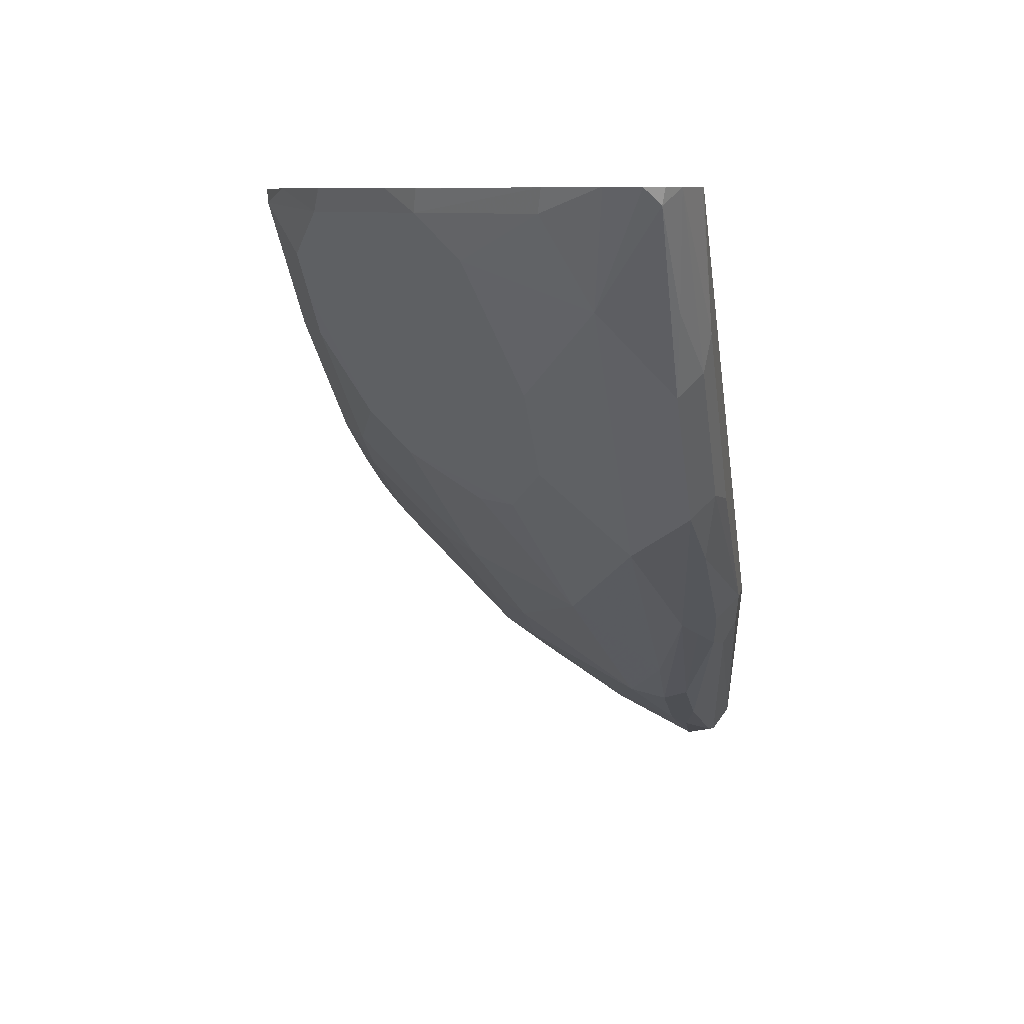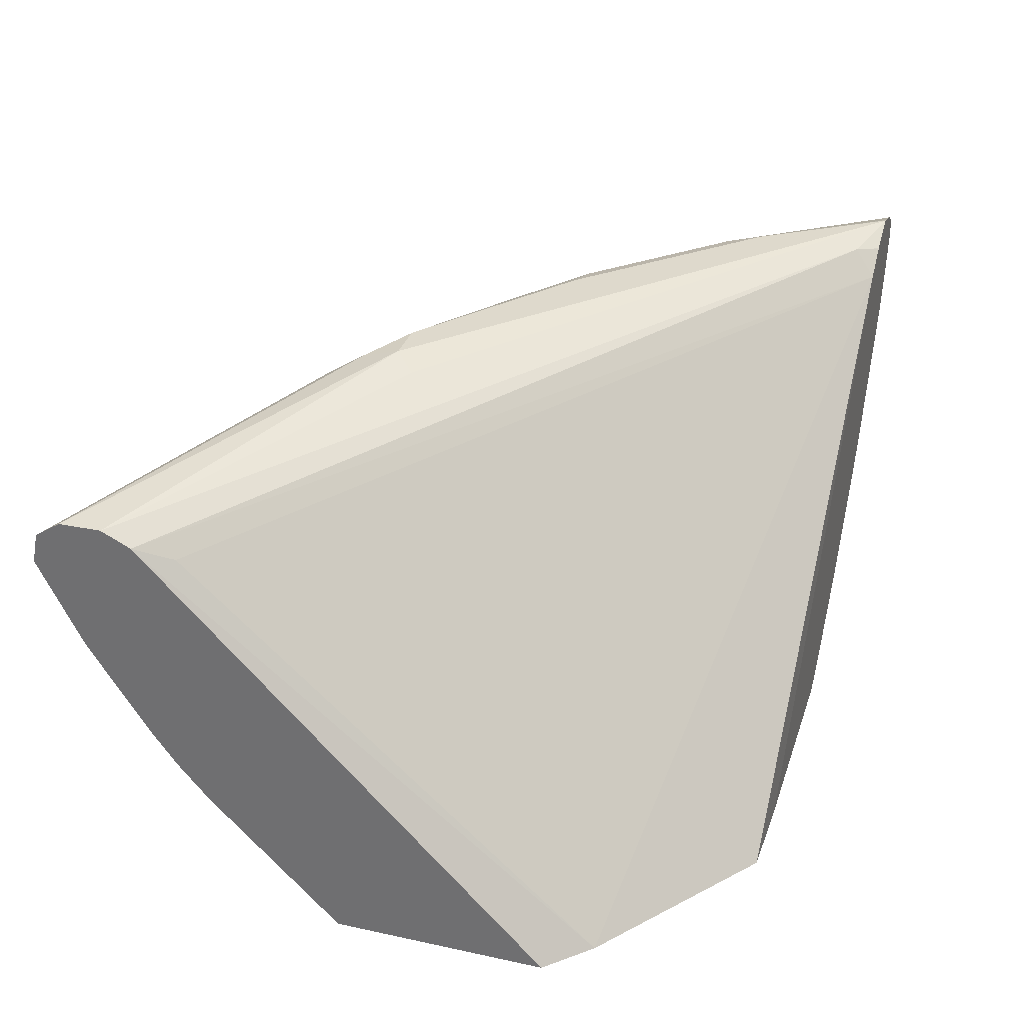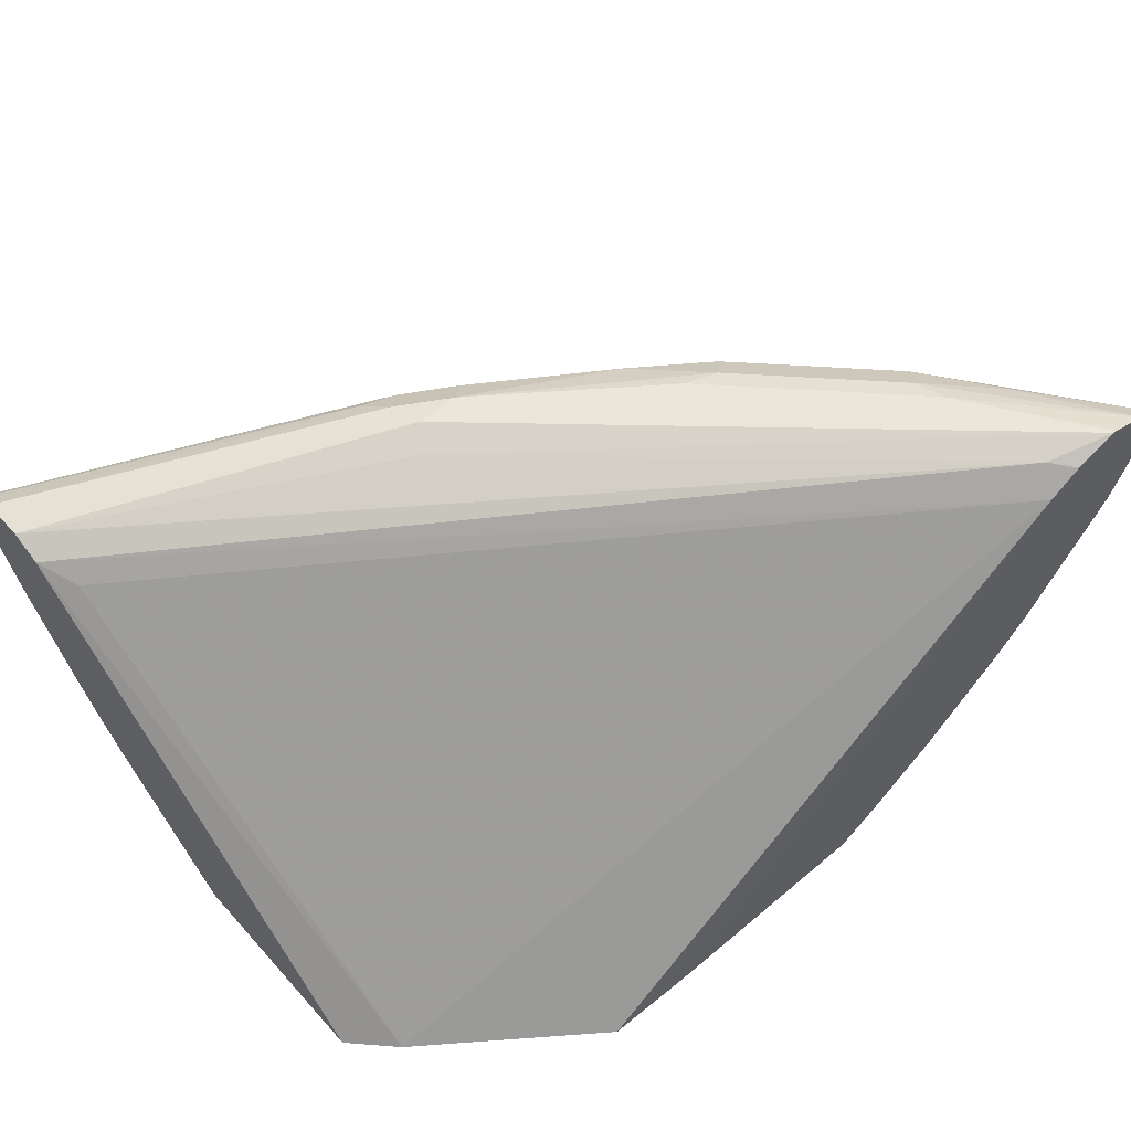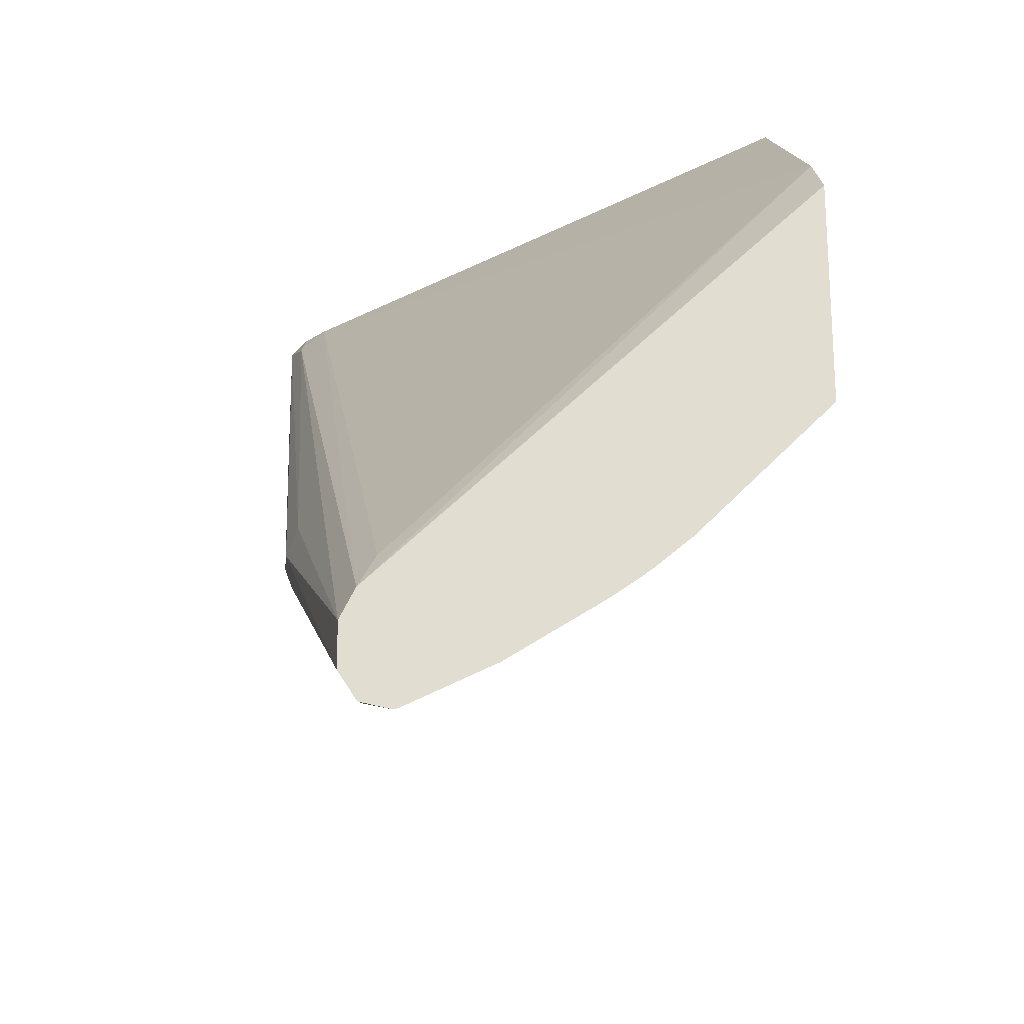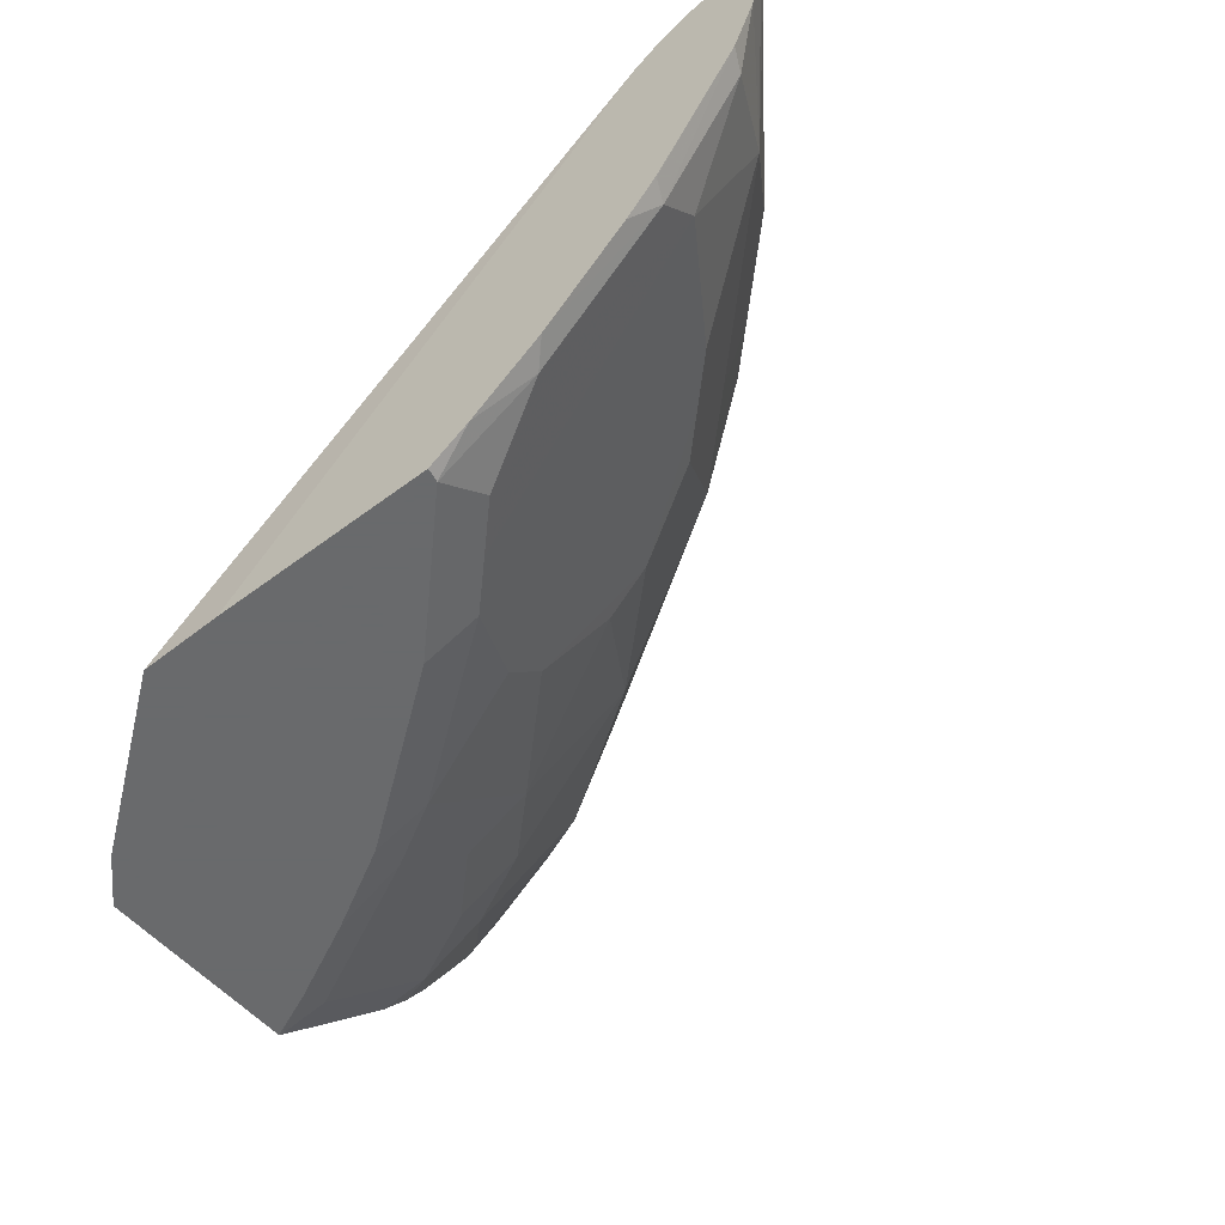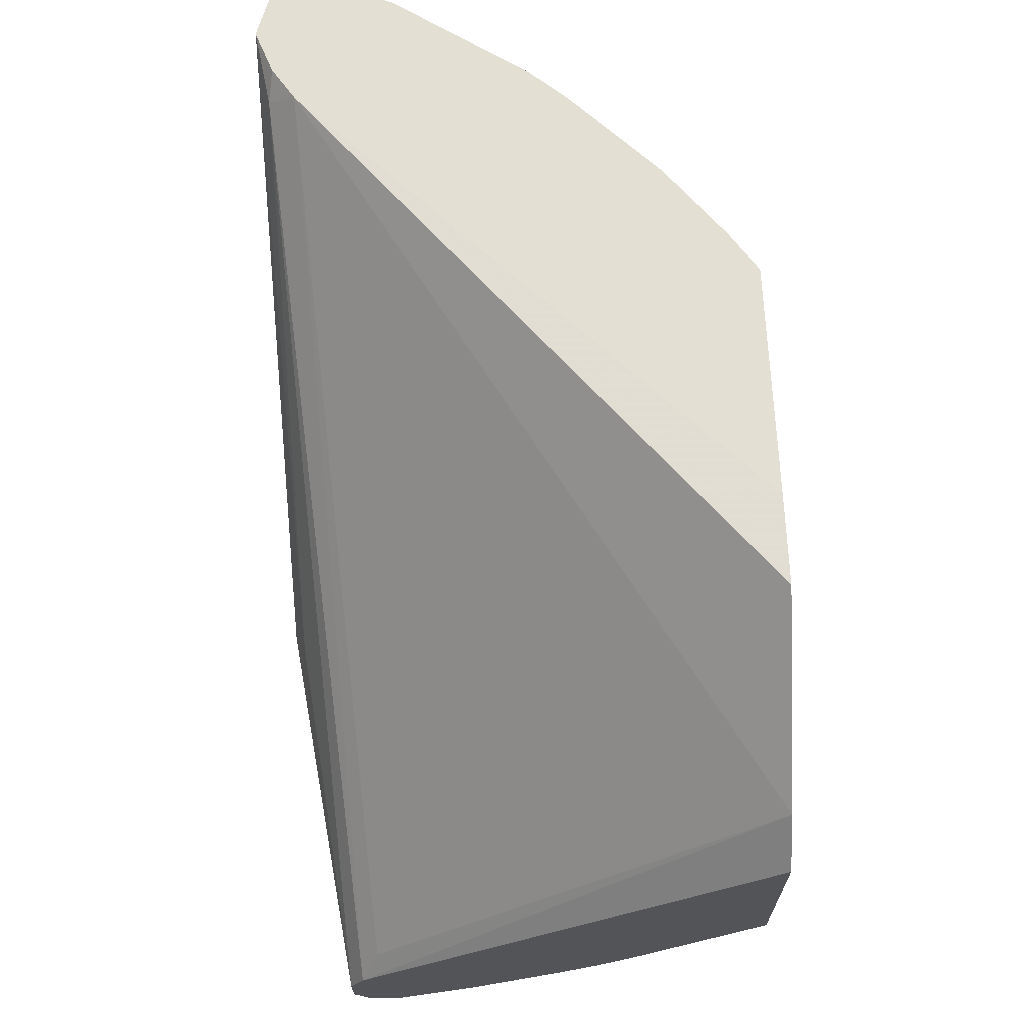
<metadata>
{"format":"obj","ext":"obj","renderer":"f3d","projection":"perspective","resolution":1024,"background":"white","views":[{"elev":8.2,"azim":100.6,"up":"+Z"},{"elev":31.9,"azim":-73.0,"up":"+Y"},{"elev":57.0,"azim":-41.2,"up":"+Y"},{"elev":-20.3,"azim":-96.4,"up":"+Z"},{"elev":-52.9,"azim":39.1,"up":"+Y"},{"elev":66.5,"azim":-92.4,"up":"+Z"}]}
</metadata>
<code>
v 0.3587 0.1249 -0.8988
v 0.3587 0.1233 -0.8988
v 0.3587 0.1386 -0.896
v 0.3682 0.1367 -0.8941
v 0.3997 0.1262 -0.8836
v 0.3587 0.08124 -0.8778
v 0.4138 0.1192 -0.8765
v 0.3587 0.147 -0.8834
v 0.5154 0.1578 -0.8099
v 0.4278 0.1332 -0.8695
v 0.533 0.1543 -0.8064
v 0.3682 0.07889 -0.873
v 0.3587 0.03556 -0.8484
v 0.4558 0.1192 -0.8555
v 0.4523 0.09992 -0.852
v 0.3587 0.1472 -0.8625
v 0.526 0.1683 -0.7784
v 0.5225 0.1648 -0.7959
v 0.4698 0.1332 -0.8485
v 0.5575 0.1578 -0.7889
v 0.547 0.1472 -0.7994
v 0.3892 0.05784 -0.852
v 0.3787 0.01404 -0.8275
v 0.3587 0.01816 -0.8357
v 0.4944 0.1209 -0.831
v 0.561 0.1402 -0.7924
v 0.4523 0.03683 -0.8099
v 0.4102 0.03683 -0.831
v 0.5365 0.07889 -0.7889
v 0.3587 0.1402 -0.8481
v 0.7258 0.163 -0.5785
v 0.5154 0.163 -0.7678
v 0.7573 0.1683 -0.5676
v 0.547 0.1683 -0.7784
v 0.6206 0.1578 -0.7468
v 0.5716 0.1508 -0.7819
v 0.3787 -0.02805 -0.7854
v 0.3587 0.0007252 -0.8208
v 0.4208 0.01404 -0.8064
v 0.4629 -0.04907 -0.7223
v 0.6206 0.1209 -0.7468
v 0.6591 0.1543 -0.7223
v 0.4944 0.01578 -0.7678
v 0.5996 0.05784 -0.7258
v 0.5785 0.03683 -0.7258
v 0.3587 -0.06295 -0.6526
v 0.3791 -0.06295 -0.6316
v 0.3682 0.1315 -0.831
v 0.7207 0.15 -0.5676
v 0.7359 0.1601 -0.5676
v 0.7364 0.1604 -0.5676
v 0.7594 0.1679 -0.5676
v 0.7573 0.1683 -0.568
v 0.6311 0.1683 -0.7153
v 0.6486 0.1648 -0.7118
v 0.3787 -0.04907 -0.7643
v 0.3587 -0.04136 -0.7787
v 0.4629 -0.006994 -0.7643
v 0.4944 -0.02628 -0.7258
v 0.4944 -0.04733 -0.7048
v 0.4734 -0.05783 -0.7048
v 0.4693 -0.06295 -0.7007
v 0.4269 -0.06295 -0.7244
v 0.6802 0.1543 -0.7013
v 0.6627 0.1209 -0.7048
v 0.6627 0.07889 -0.6837
v 0.6416 0.07889 -0.7048
v 0.5575 -0.005251 -0.7048
v 0.7258 0.05784 -0.5996
v 0.3587 -0.06295 -0.7568
v 0.4633 -0.06295 -0.5685
v 0.5054 -0.06295 -0.5676
v 0.7779 0.1617 -0.5676
v 0.7153 0.1683 -0.6312
v 0.6942 0.1683 -0.6522
v 0.7118 0.1648 -0.6487
v 0.3848 -0.06295 -0.7454
v 0.3587 -0.06238 -0.7577
v 0.5575 -0.02628 -0.6837
v 0.5785 -0.04733 -0.6417
v 0.5534 -0.06295 -0.6376
v 0.7222 0.1543 -0.6592
v 0.7258 0.1209 -0.6417
v 0.6837 0.07889 -0.6627
v 0.5996 -0.04733 -0.6206
v 0.7468 0.1209 -0.6206
v 0.7678 0.09992 -0.5785
v 0.7258 0.03683 -0.5785
v 0.6627 -0.02628 -0.5785
v 0.6179 -0.06295 -0.5676
v 0.7869 0.1557 -0.5676
v 0.7854 0.1543 -0.575
v 0.7468 0.1578 -0.6206
v 0.5955 -0.06295 -0.5955
v 0.6206 -0.04733 -0.5996
v 0.7891 0.1468 -0.5676
v 0.7841 0.1295 -0.5676
v 0.7838 0.1286 -0.5676
v 0.7731 0.1025 -0.568
v 0.7731 0.1021 -0.5676
v 0.7311 0.03946 -0.568
v 0.7308 0.03896 -0.5676
v 0.7157 0.02126 -0.5676
v 0.7154 0.02092 -0.5676
v 0.6733 -0.02116 -0.5676
v 0.6728 -0.02164 -0.5676
v 0.638 -0.04935 -0.5676
v 0.6165 -0.06295 -0.5745
f 46 77 63
f 46 63 62
f 46 70 77
f 46 81 94
f 46 94 108
f 44 69 68
f 46 108 90
f 46 90 72
f 46 72 71
f 46 71 47
f 46 62 81
f 54 75 55
f 47 49 48
f 49 71 72
f 52 73 74
f 52 74 53
f 55 75 76
f 55 76 64
f 56 63 77
f 56 77 78
f 59 68 60
f 60 62 61
f 60 68 79
f 47 71 49
f 44 66 69
f 40 62 63
f 44 68 45
f 34 55 35
f 60 79 80
f 35 55 42
f 35 42 36
f 37 56 78
f 37 78 57
f 37 40 56
f 39 43 58
f 39 58 40
f 40 58 59
f 40 59 60
f 40 60 61
f 40 61 62
f 40 63 56
f 41 42 64
f 41 64 65
f 41 65 66
f 41 66 67
f 41 67 44
f 42 55 64
f 43 59 58
f 43 45 68
f 43 68 59
f 44 67 66
f 60 80 81
f 85 95 108
f 64 76 82
f 85 89 95
f 86 92 96
f 86 96 97
f 86 97 87
f 87 97 98
f 87 98 99
f 87 99 100
f 87 100 88
f 88 100 101
f 88 101 102
f 88 102 103
f 88 103 104
f 88 104 105
f 88 105 89
f 89 105 106
f 89 106 107
f 89 107 108
f 89 108 95
f 90 108 107
f 91 96 92
f 98 100 99
f 100 102 101
f 34 54 55
f 85 108 94
f 60 81 62
f 82 92 86
f 81 85 94
f 64 82 86
f 64 86 83
f 64 83 65
f 65 83 66
f 66 83 86
f 66 86 84
f 66 84 69
f 68 69 85
f 68 85 79
f 69 84 86
f 69 86 87
f 69 87 88
f 69 88 89
f 69 89 85
f 70 78 77
f 73 91 92
f 73 92 93
f 73 93 76
f 73 76 74
f 74 76 75
f 76 93 82
f 79 85 80
f 80 85 81
f 82 93 92
f 33 52 53
f 14 26 25
f 33 91 73
f 7 15 12
f 8 16 17
f 8 17 18
f 8 18 9
f 9 18 11
f 10 11 19
f 11 18 20
f 11 20 36
f 11 36 21
f 11 21 19
f 7 14 15
f 12 22 23
f 12 15 22
f 13 23 24
f 14 25 15
f 14 19 26
f 15 27 28
f 15 28 22
f 15 25 29
f 15 29 27
f 16 30 31
f 16 31 32
f 12 23 13
f 7 19 14
f 7 10 19
f 6 7 12
f 1 2 6
f 1 6 13
f 1 13 24
f 1 24 38
f 1 38 57
f 1 57 78
f 1 78 70
f 1 70 46
f 1 46 30
f 1 30 16
f 1 16 8
f 1 8 3
f 1 3 4
f 1 4 5
f 1 5 2
f 2 5 7
f 2 7 6
f 3 8 9
f 4 10 5
f 4 9 11
f 4 11 10
f 5 10 7
f 6 12 13
f 16 32 17
f 17 32 33
f 3 9 4
f 17 53 74
f 30 47 48
f 30 48 49
f 30 49 31
f 31 49 50
f 31 50 51
f 31 51 33
f 31 33 32
f 33 51 50
f 33 50 49
f 33 49 72
f 33 72 90
f 33 90 107
f 33 107 106
f 33 106 105
f 33 105 104
f 33 104 103
f 33 103 102
f 33 102 100
f 33 100 98
f 33 98 97
f 33 97 96
f 33 96 91
f 17 33 53
f 30 46 47
f 29 45 43
f 33 73 52
f 29 41 44
f 29 44 45
f 17 75 54
f 17 54 34
f 17 34 18
f 18 34 20
f 19 21 26
f 20 34 35
f 20 35 36
f 21 36 26
f 22 28 23
f 17 74 75
f 23 57 38
f 23 37 57
f 23 28 27
f 23 27 39
f 23 39 40
f 23 40 37
f 25 26 41
f 25 41 29
f 26 36 42
f 26 42 41
f 27 43 39
f 27 29 43
f 23 38 24

</code>
